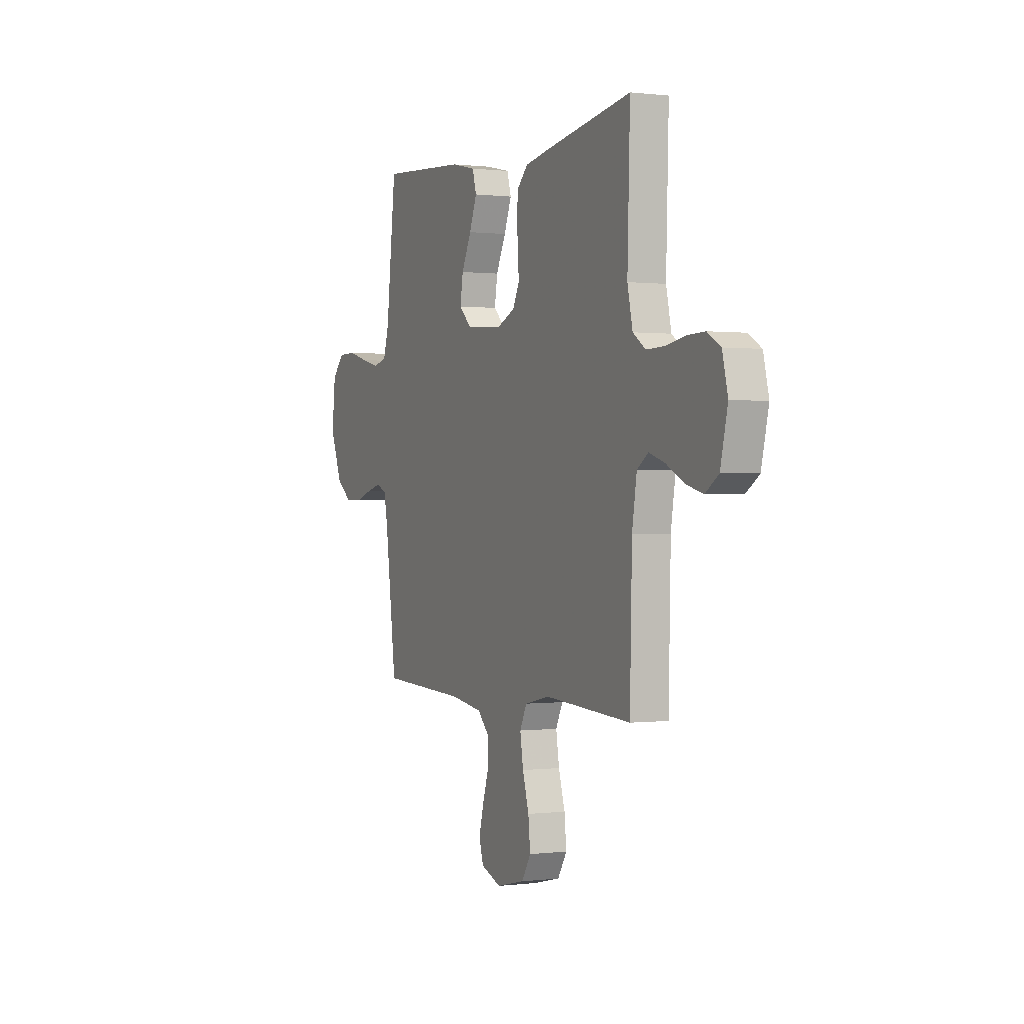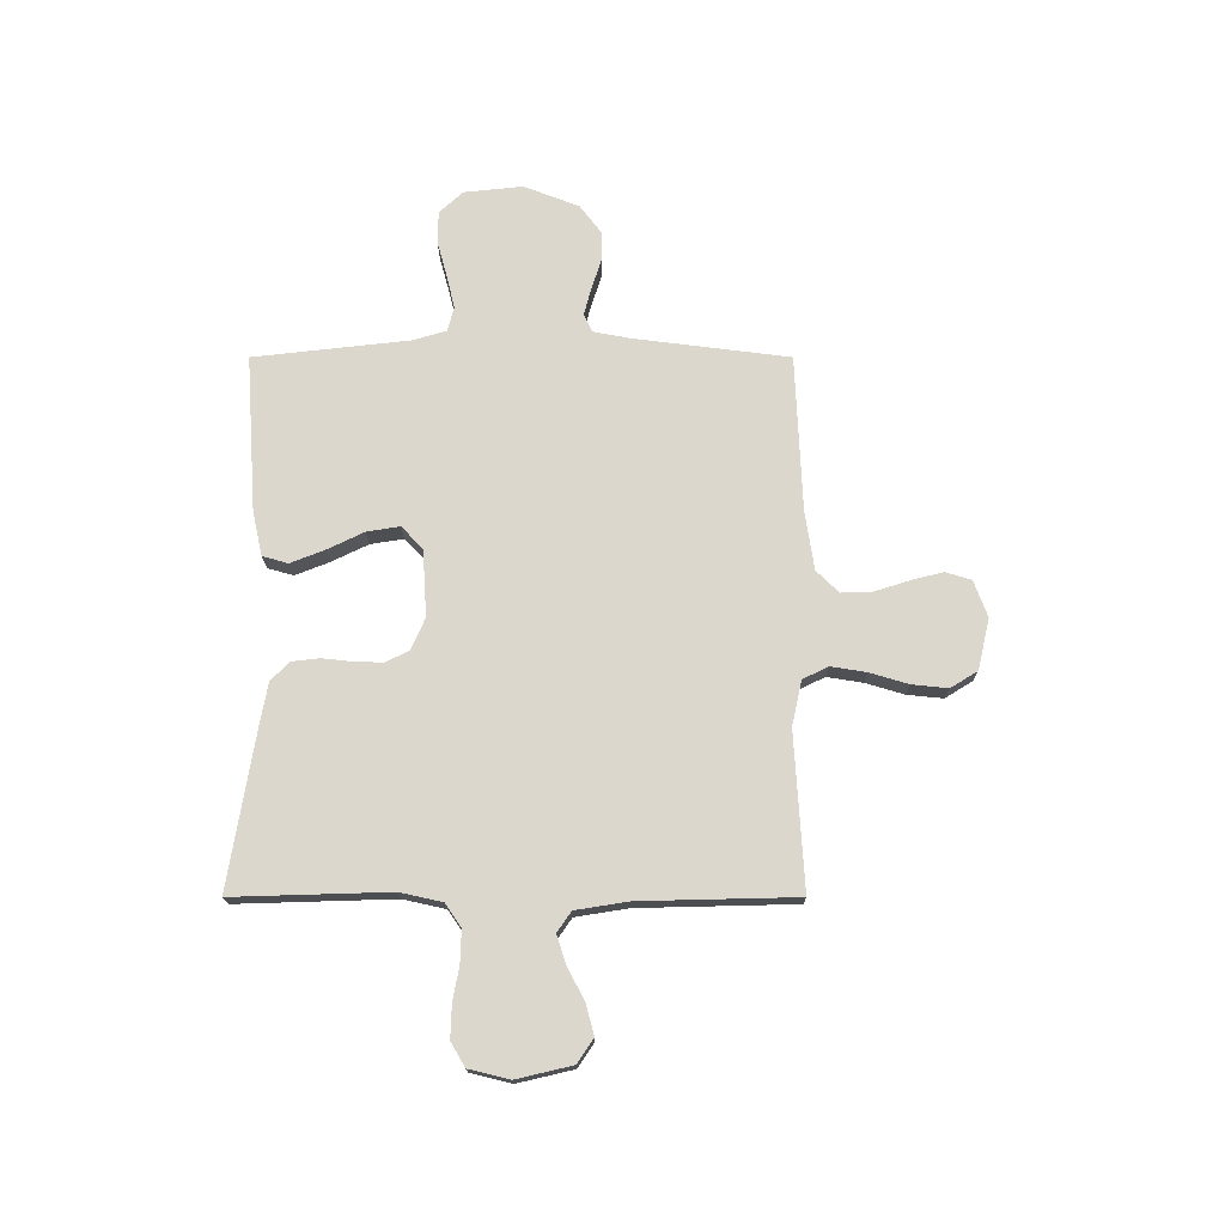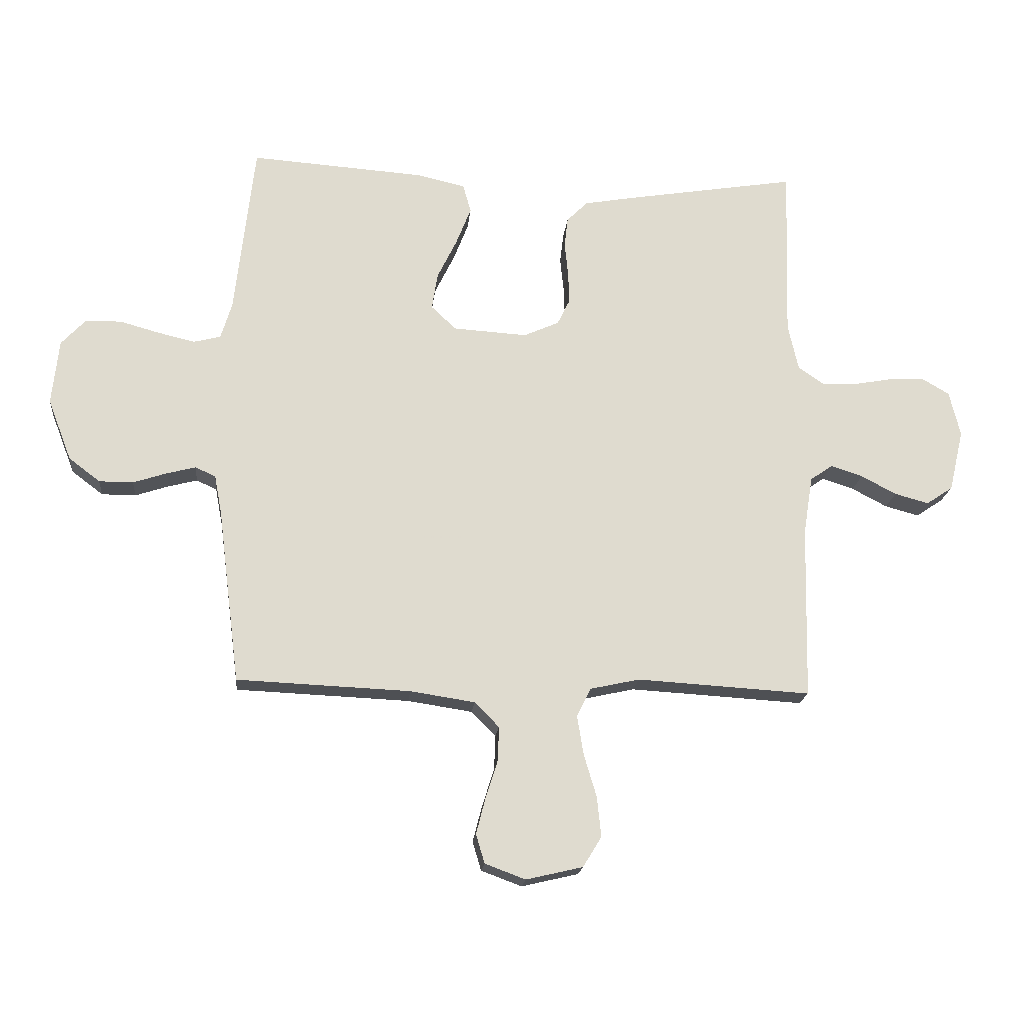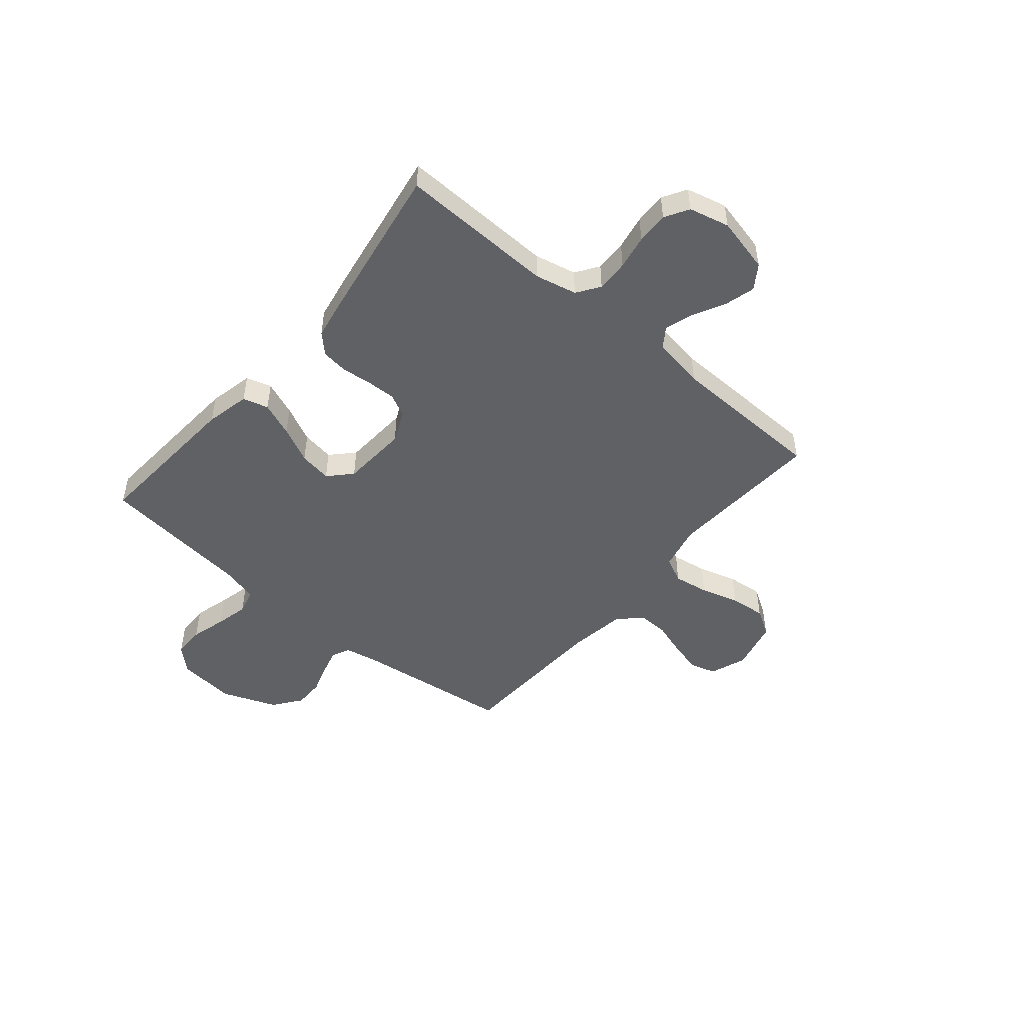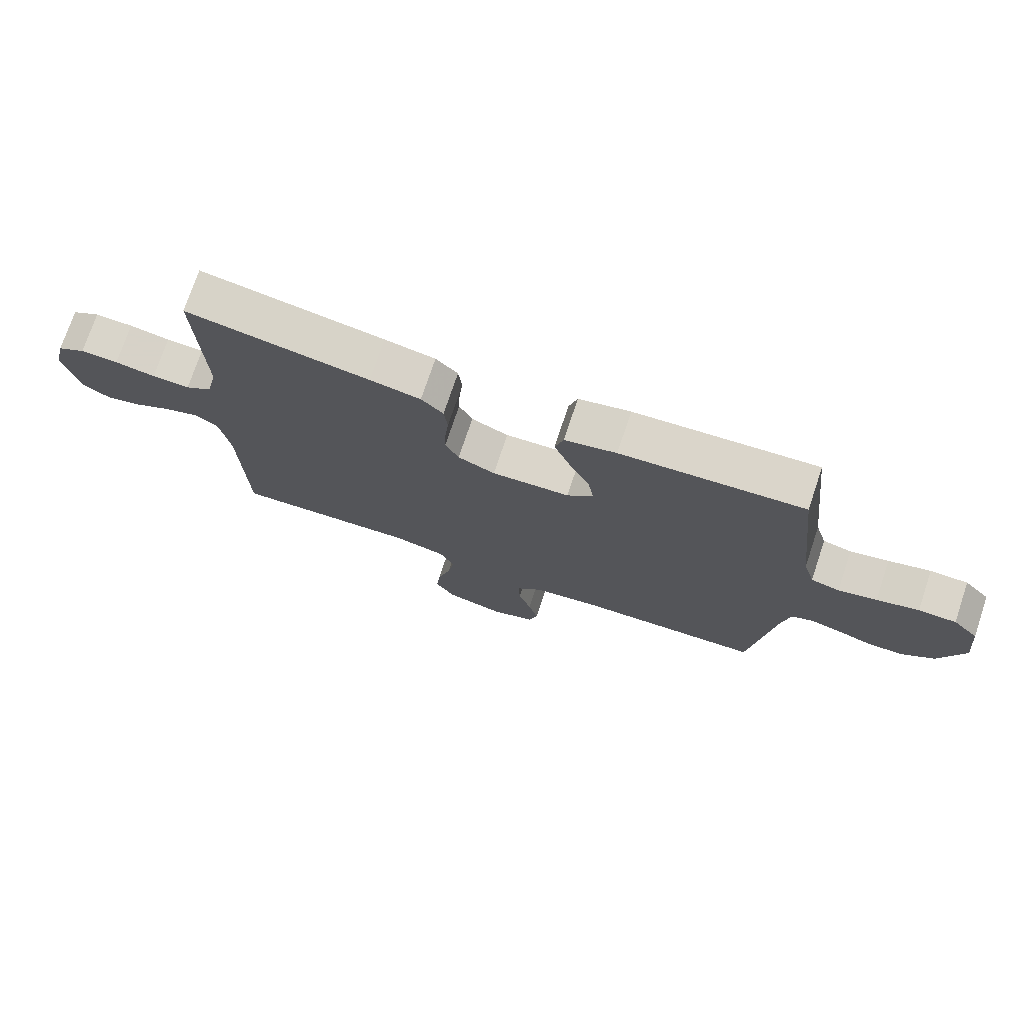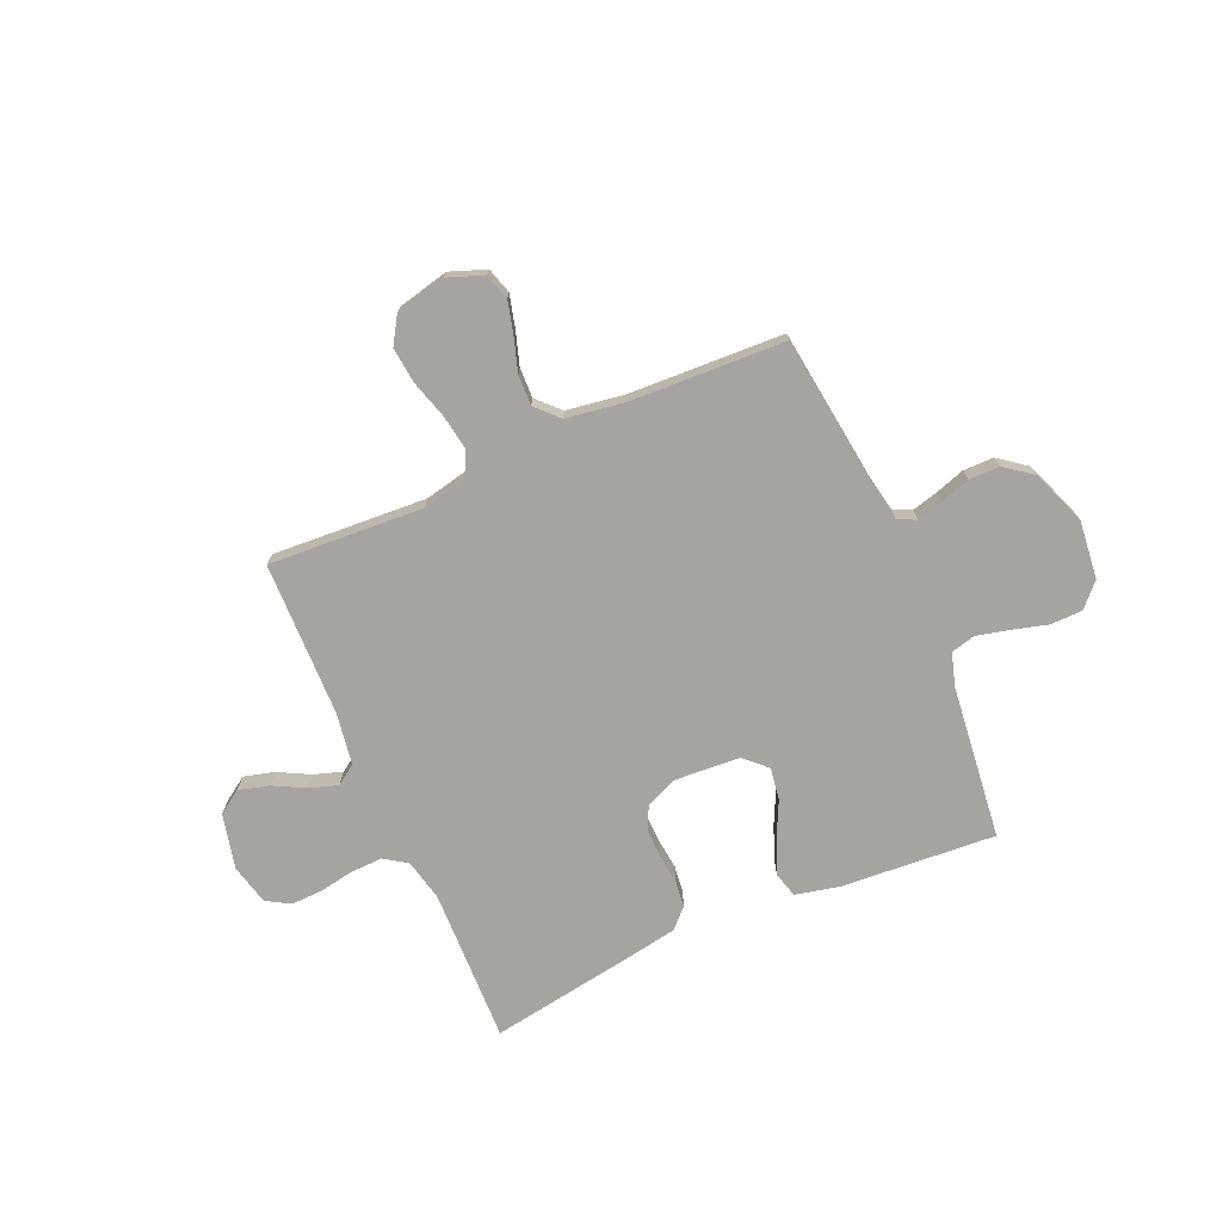
<metadata>
{"format":"obj","ext":"obj","renderer":"f3d","projection":"perspective","resolution":1024,"background":"white","views":[{"elev":0.3,"azim":65.1,"up":"+Z"},{"elev":73.0,"azim":90.0,"up":"+Y"},{"elev":-18.7,"azim":-5.6,"up":"+Z"},{"elev":-49.1,"azim":49.9,"up":"+Y"},{"elev":74.2,"azim":-161.5,"up":"+Z"},{"elev":-73.3,"azim":-156.4,"up":"+Y"}]}
</metadata>
<code>
v -0.5 0.07 0.5
v -0.2 0.07 0.479
v -0.115 0.07 0.46
v -0.101 0.07 0.411
v -0.127 0.07 0.345
v -0.161 0.07 0.275
v -0.171 0.07 0.212
v -0.128 0.07 0.171
v 0 0.07 0.163
v 0.061 0.07 0.19
v 0.083 0.07 0.235
v 0.081 0.07 0.291
v 0.075 0.07 0.348
v 0.081 0.07 0.4
v 0.117 0.07 0.436
v 0.2 0.07 0.451
v 0.5 0.07 0.5
v 0.491 0.07 0.2
v 0.509 0.07 0.119
v 0.553 0.07 0.089
v 0.615 0.07 0.091
v 0.681 0.07 0.103
v 0.743 0.07 0.105
v 0.789 0.07 0.078
v 0.808 0.07 0
v 0.783 0.07 -0.107
v 0.737 0.07 -0.138
v 0.678 0.07 -0.122
v 0.617 0.07 -0.09
v 0.562 0.07 -0.072
v 0.523 0.07 -0.099
v 0.507 0.07 -0.2
v 0.5 0.07 -0.5
v 0.2 0.07 -0.482
v 0.114 0.07 -0.501
v 0.09 0.07 -0.55
v 0.101 0.07 -0.618
v 0.123 0.07 -0.692
v 0.13 0.07 -0.761
v 0.098 0.07 -0.813
v 0 0.07 -0.836
v -0.07 0.07 -0.81
v -0.085 0.07 -0.76
v -0.069 0.07 -0.698
v -0.048 0.07 -0.632
v -0.046 0.07 -0.573
v -0.088 0.07 -0.53
v -0.2 0.07 -0.513
v -0.5 0.07 -0.5
v -0.538 0.07 -0.2
v -0.551 0.07 -0.131
v -0.586 0.07 -0.115
v -0.636 0.07 -0.128
v -0.694 0.07 -0.147
v -0.753 0.07 -0.147
v -0.807 0.07 -0.106
v -0.848 0.07 0
v -0.836 0.07 0.113
v -0.794 0.07 0.158
v -0.732 0.07 0.159
v -0.663 0.07 0.14
v -0.6 0.07 0.125
v -0.553 0.07 0.137
v -0.534 0.07 0.2
v -0.5 0 0.5
v -0.2 0 0.479
v -0.115 0 0.46
v -0.101 0 0.411
v -0.127 0 0.345
v -0.161 0 0.275
v -0.171 0 0.212
v -0.128 0 0.171
v 0 0 0.163
v 0.061 0 0.19
v 0.083 0 0.235
v 0.081 0 0.291
v 0.075 0 0.348
v 0.081 0 0.4
v 0.117 0 0.436
v 0.2 0 0.451
v 0.5 0 0.5
v 0.491 0 0.2
v 0.509 0 0.119
v 0.553 0 0.089
v 0.615 0 0.091
v 0.681 0 0.103
v 0.743 0 0.105
v 0.789 0 0.078
v 0.808 0 0
v 0.783 0 -0.107
v 0.737 0 -0.138
v 0.678 0 -0.122
v 0.617 0 -0.09
v 0.562 0 -0.072
v 0.523 0 -0.099
v 0.507 0 -0.2
v 0.5 0 -0.5
v 0.2 0 -0.482
v 0.114 0 -0.501
v 0.09 0 -0.55
v 0.101 0 -0.618
v 0.123 0 -0.692
v 0.13 0 -0.761
v 0.098 0 -0.813
v 0 0 -0.836
v -0.07 0 -0.81
v -0.085 0 -0.76
v -0.069 0 -0.698
v -0.048 0 -0.632
v -0.046 0 -0.573
v -0.088 0 -0.53
v -0.2 0 -0.513
v -0.5 0 -0.5
v -0.538 0 -0.2
v -0.551 0 -0.131
v -0.586 0 -0.115
v -0.636 0 -0.128
v -0.694 0 -0.147
v -0.753 0 -0.147
v -0.807 0 -0.106
v -0.848 0 0
v -0.836 0 0.113
v -0.794 0 0.158
v -0.732 0 0.159
v -0.663 0 0.14
v -0.6 0 0.125
v -0.553 0 0.137
v -0.534 0 0.2
f 59 60 61
f 58 59 61
f 57 58 61
f 56 57 61
f 55 56 61
f 54 55 61
f 53 54 61
f 52 53 61 62
f 51 52 62 63
f 48 49 50
f 51 63 64
f 50 51 64
f 48 50 64
f 47 48 64
f 43 44 45
f 42 43 45
f 41 42 45
f 40 41 45
f 39 40 45
f 38 39 45
f 37 38 45
f 36 37 45 46
f 47 64 1
f 46 47 1
f 36 46 1
f 35 36 1
f 27 28 29
f 26 27 29
f 25 26 29
f 24 25 29
f 23 24 29
f 22 23 29
f 21 22 29
f 20 21 29 30
f 19 20 30 31
f 16 17 18
f 15 16 18
f 14 15 18
f 13 14 18
f 12 13 18
f 19 31 32
f 18 19 32
f 12 18 32
f 11 12 32
f 4 5 6
f 3 4 6
f 2 3 6
f 1 2 6
f 1 6 7
f 1 7 8
f 35 1 8
f 34 35 8
f 32 33 34
f 11 32 34
f 10 11 34
f 34 8 9
f 9 10 34
f 125 124 123
f 125 123 122
f 125 122 121
f 125 121 120
f 125 120 119
f 125 119 118
f 125 118 117
f 126 125 117 116
f 127 126 116 115
f 114 113 112
f 128 127 115
f 128 115 114
f 128 114 112
f 128 112 111
f 109 108 107
f 109 107 106
f 109 106 105
f 109 105 104
f 109 104 103
f 109 103 102
f 109 102 101
f 110 109 101 100
f 65 128 111
f 65 111 110
f 65 110 100
f 65 100 99
f 93 92 91
f 93 91 90
f 93 90 89
f 93 89 88
f 93 88 87
f 93 87 86
f 93 86 85
f 94 93 85 84
f 95 94 84 83
f 82 81 80
f 82 80 79
f 82 79 78
f 82 78 77
f 82 77 76
f 96 95 83
f 96 83 82
f 96 82 76
f 96 76 75
f 70 69 68
f 70 68 67
f 70 67 66
f 70 66 65
f 71 70 65
f 72 71 65
f 72 65 99
f 72 99 98
f 98 97 96
f 98 96 75
f 98 75 74
f 73 72 98
f 98 74 73
f 1 65 66 2
f 2 66 67 3
f 3 67 68 4
f 4 68 69 5
f 5 69 70 6
f 6 70 71 7
f 7 71 72 8
f 8 72 73 9
f 9 73 74 10
f 10 74 75 11
f 11 75 76 12
f 12 76 77 13
f 13 77 78 14
f 14 78 79 15
f 15 79 80 16
f 16 80 81 17
f 17 81 82 18
f 18 82 83 19
f 19 83 84 20
f 20 84 85 21
f 21 85 86 22
f 22 86 87 23
f 23 87 88 24
f 24 88 89 25
f 25 89 90 26
f 26 90 91 27
f 27 91 92 28
f 28 92 93 29
f 29 93 94 30
f 30 94 95 31
f 31 95 96 32
f 32 96 97 33
f 33 97 98 34
f 34 98 99 35
f 35 99 100 36
f 36 100 101 37
f 37 101 102 38
f 38 102 103 39
f 39 103 104 40
f 40 104 105 41
f 41 105 106 42
f 42 106 107 43
f 43 107 108 44
f 44 108 109 45
f 45 109 110 46
f 46 110 111 47
f 47 111 112 48
f 48 112 113 49
f 49 113 114 50
f 50 114 115 51
f 51 115 116 52
f 52 116 117 53
f 53 117 118 54
f 54 118 119 55
f 55 119 120 56
f 56 120 121 57
f 57 121 122 58
f 58 122 123 59
f 59 123 124 60
f 60 124 125 61
f 61 125 126 62
f 62 126 127 63
f 63 127 128 64
f 64 128 65 1

</code>
